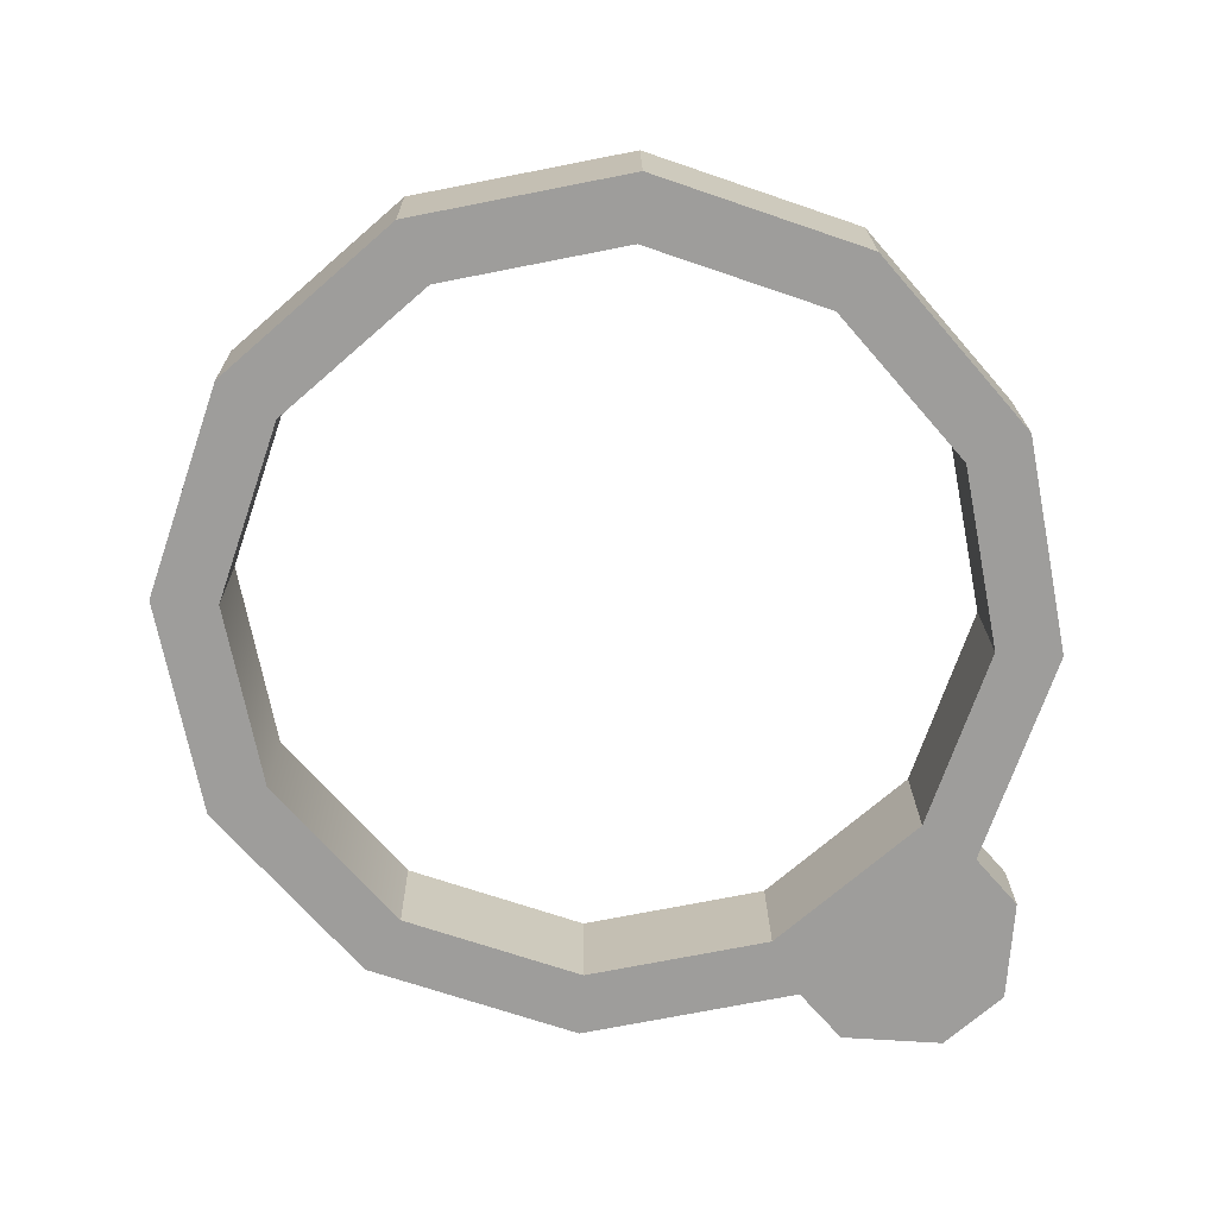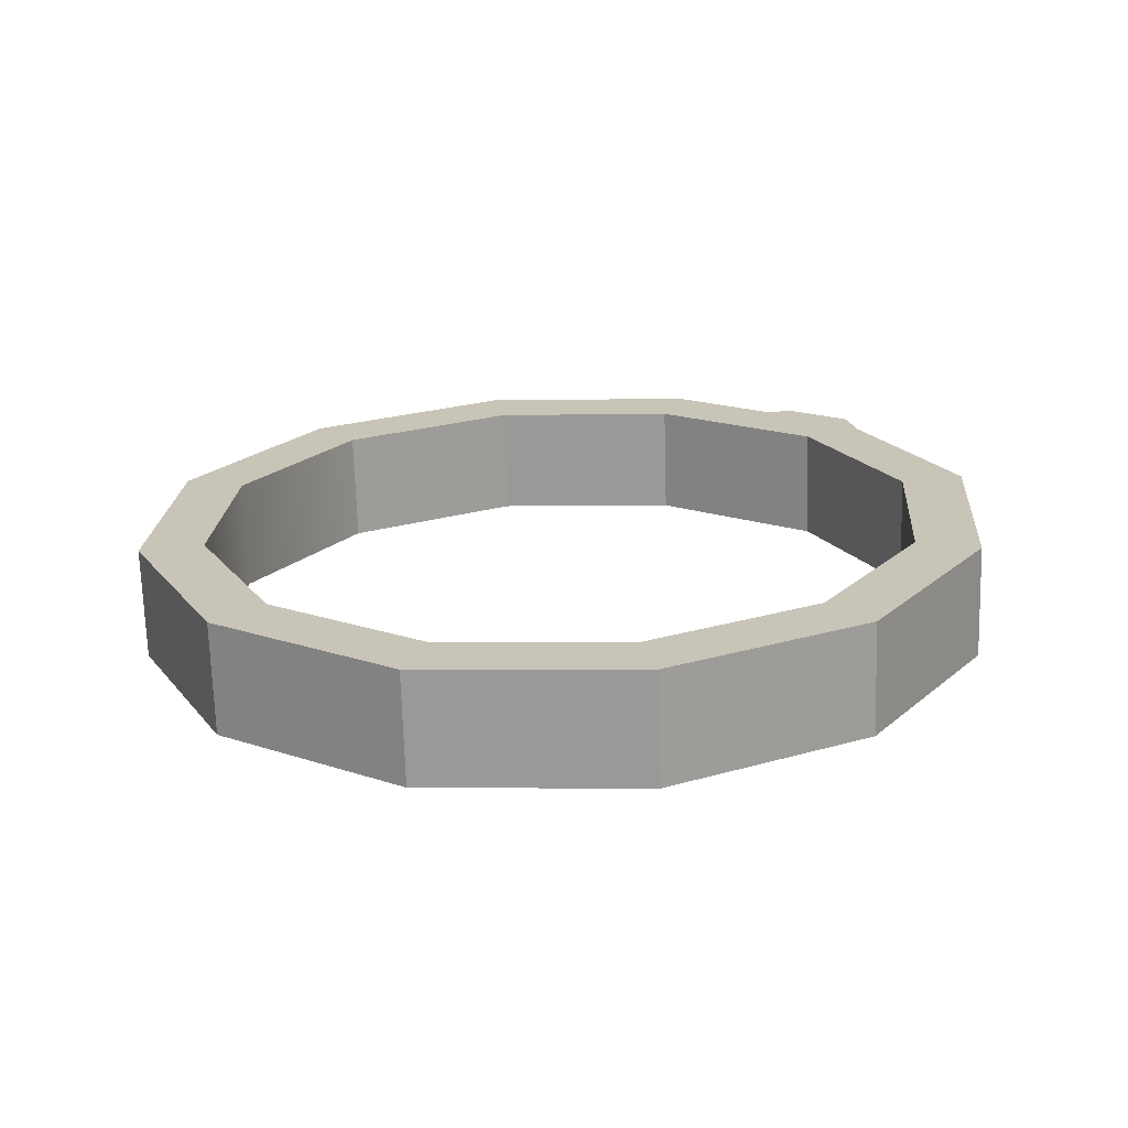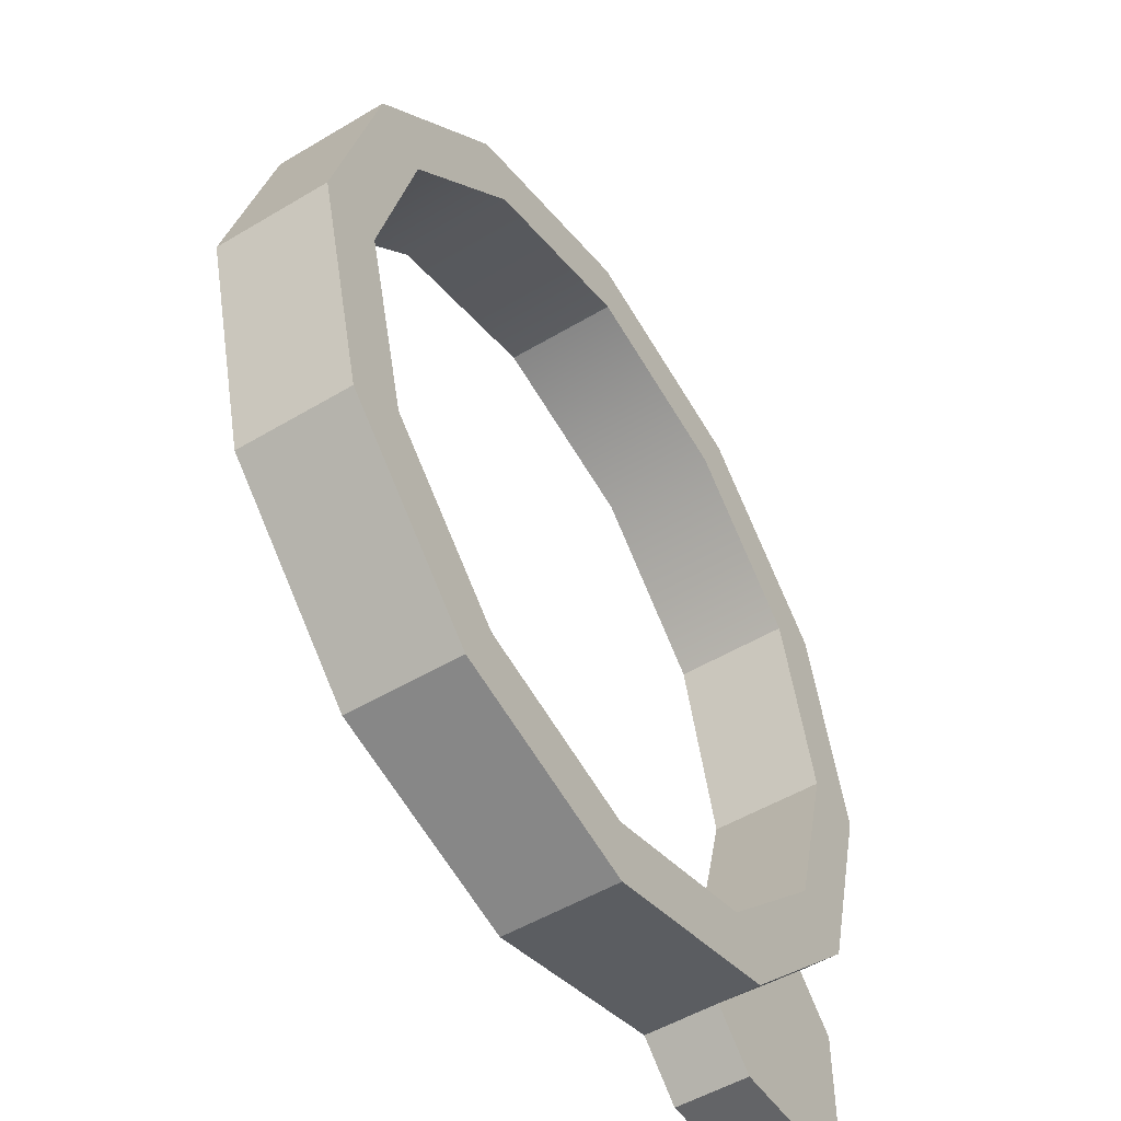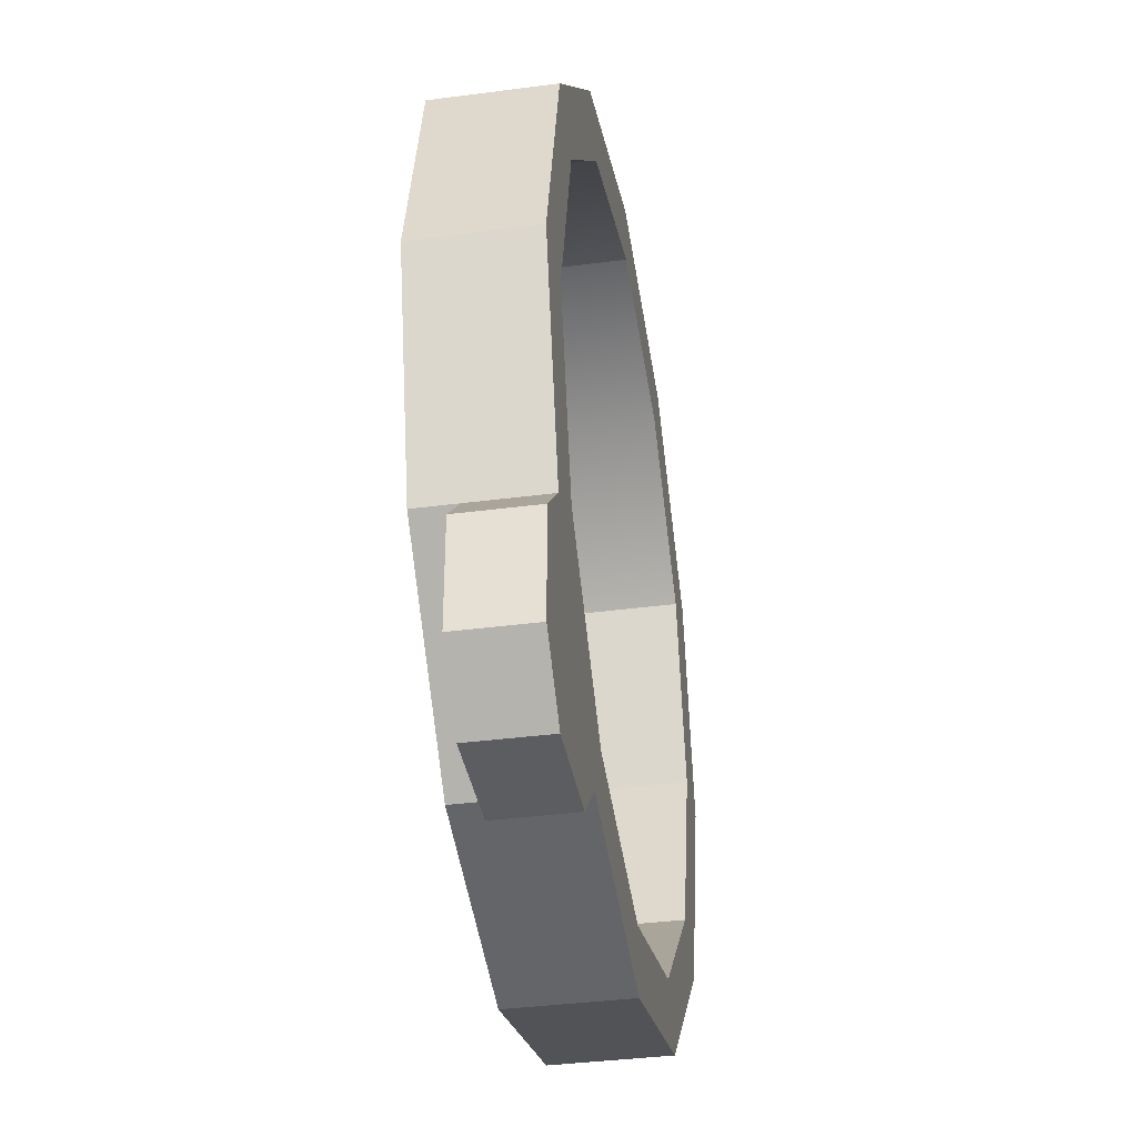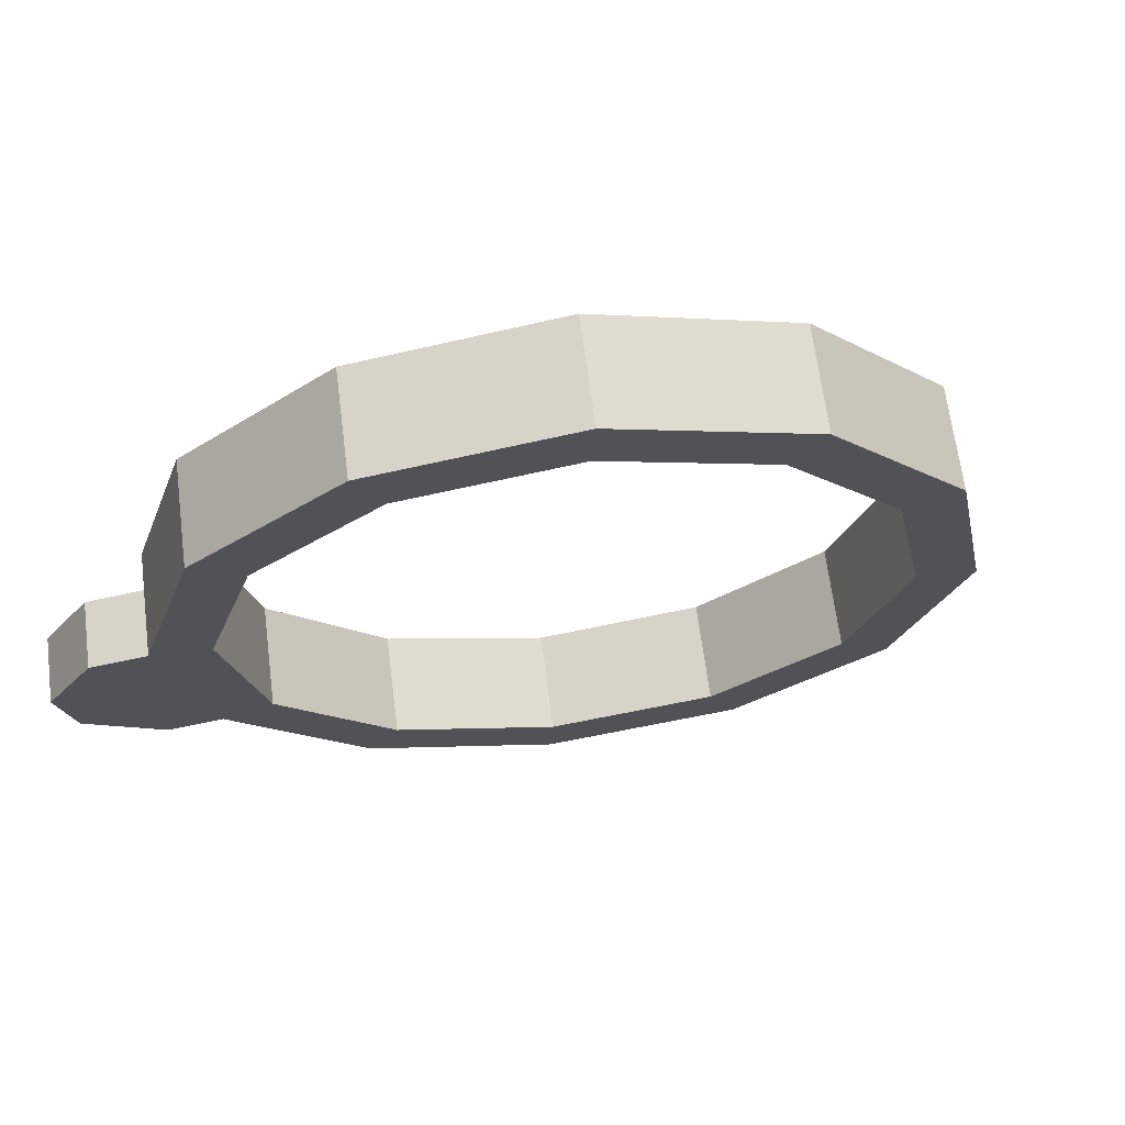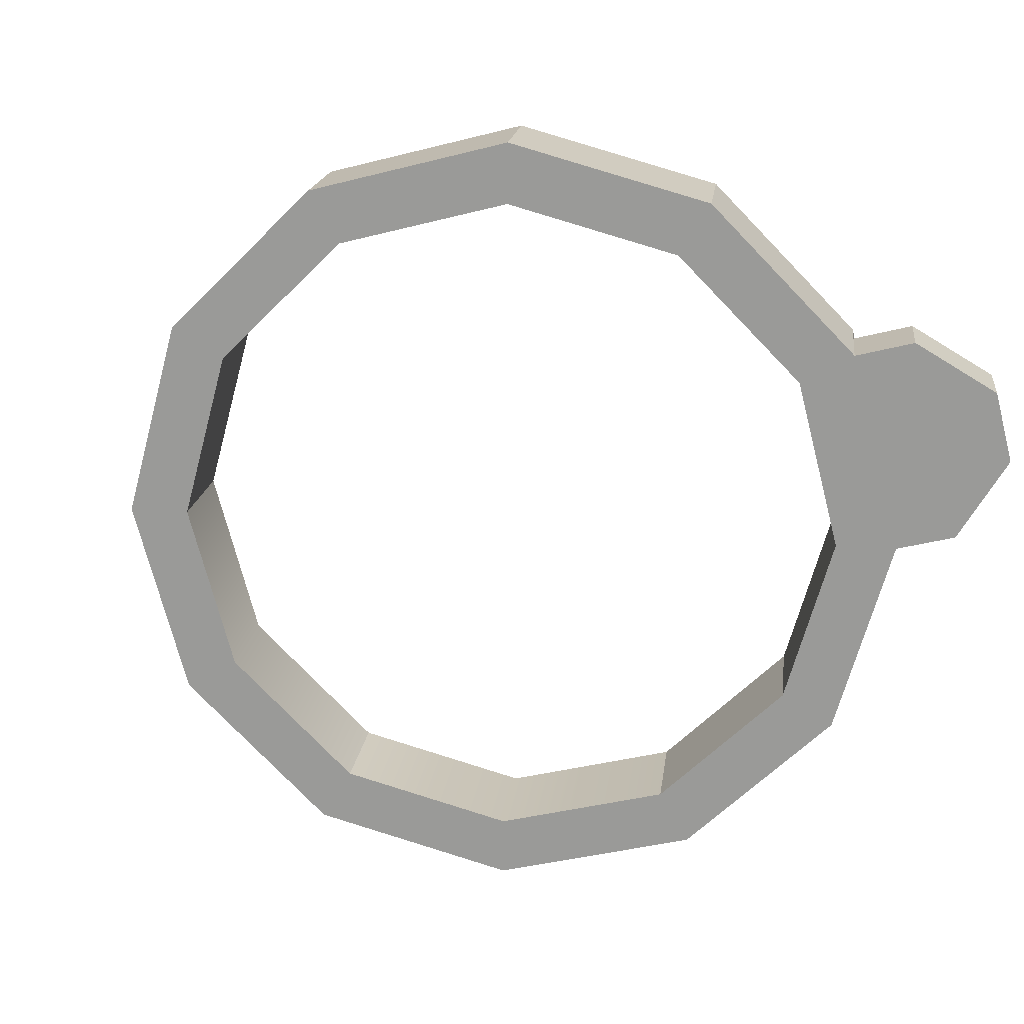
<metadata>
{"format":"obj","ext":"obj","renderer":"f3d","projection":"perspective","resolution":1024,"background":"white","views":[{"elev":-61.6,"azim":-94.0,"up":"+Z"},{"elev":28.8,"azim":-101.1,"up":"+Z"},{"elev":-51.2,"azim":-48.1,"up":"+Y"},{"elev":-37.0,"azim":108.5,"up":"+Y"},{"elev":-27.2,"azim":147.4,"up":"+Z"},{"elev":-66.2,"azim":-30.1,"up":"+Z"}]}
</metadata>
<code>
g pCylinder11
v -0.3611 0.2061 0.001358
v -0.212 0.357 -0.02175
v -0.2013 0.357 0.04679
v -0.3611 0.2061 0.001358
v -0.3504 0.2061 0.0699
v -0.4156 -1.892e-06 0.009816
v -0.3611 -0.2061 0.001358
v -0.4156 -1.892e-06 0.009816
v -0.3991 -1.892e-06 0.1164
v -0.4156 -1.892e-06 0.009816
v -0.405 -1.892e-06 0.07836
v -0.3991 -1.892e-06 0.1164
v -0.2013 -0.357 0.04679
v -0.212 -0.357 -0.02175
v -0.3611 -0.2061 0.001358
v 0.00236 -0.4122 0.01523
v -0.008262 -0.4122 -0.05332
v -0.212 -0.357 -0.02175
v 0.3552 -0.2061 -0.03945
v 0.3611 -0.2061 -0.001358
v 0.4156 -1.892e-06 -0.009816
v 0.3462 -0.4007 -0.03805
v 0.3984 -0.3479 -0.04614
v 0.3878 -0.3479 -0.1147
v 0.3356 -0.4008 -0.1066
v 0.1646 0.303 -0.08011
v 0.3077 0.1749 0.006912
v 0.2912 0.1749 -0.09972
v 0.1811 0.303 0.02652
v -0.008262 0.3499 -0.05332
v 0.008262 0.3499 0.05332
v 0.2912 0.1749 -0.09972
v 0.3077 0.1749 0.006912
v 0.354 -1.892e-06 -0.0002664
v 0.3375 -1.892e-06 -0.1069
v 0.3375 -1.892e-06 -0.1069
v 0.354 -1.892e-06 -0.0002664
v 0.3077 -0.1749 0.006912
v 0.2912 -0.1749 -0.09972
v 0.2912 -0.1749 -0.09972
v 0.3077 -0.1749 0.006912
v 0.1811 -0.303 0.02652
v 0.1646 -0.303 -0.08011
v 0.1646 -0.303 -0.08011
v 0.1811 -0.303 0.02652
v 0.008262 -0.3499 0.05332
v -0.008262 -0.3499 -0.05332
v -0.008262 -0.3499 -0.05332
v 0.008262 -0.3499 0.05332
v -0.1646 -0.303 0.08011
v -0.1811 -0.303 -0.02652
v -0.1811 -0.303 -0.02652
v -0.1646 -0.303 0.08011
v -0.2912 -0.1749 0.09972
v -0.3077 -0.1749 -0.006912
v -0.3077 -0.1749 -0.006912
v -0.2912 -0.1749 0.09972
v -0.3375 -1.892e-06 0.1069
v -0.354 -1.892e-06 0.0002664
v -0.354 -1.892e-06 0.0002664
v -0.3375 -1.892e-06 0.1069
v -0.2912 0.1749 0.09972
v -0.3077 0.1749 -0.006912
v -0.3077 0.1749 -0.006912
v -0.2912 0.1749 0.09972
v -0.1646 0.303 0.08011
v -0.1811 0.303 -0.02652
v 0.008262 0.3499 0.05332
v -0.008262 0.3499 -0.05332
v 0.3356 -0.4008 -0.1066
v 0.3878 -0.3479 -0.1147
v 0.3878 -0.2499 -0.1147
v 0.3445 -0.2061 -0.108
v 0.1954 -0.357 -0.08488
v 0.2386 -0.4008 -0.09158
v 0.3445 -0.2061 -0.108
v 0.3878 -0.2499 -0.1147
v 0.3984 -0.2499 -0.04614
v 0.3552 -0.2061 -0.03945
v 0.3984 -0.2499 -0.04614
v 0.3984 -0.3479 -0.04614
v 0.3462 -0.4007 -0.03805
v 0.3552 -0.2061 -0.03945
v 0.206 -0.357 -0.01634
v 0.2493 -0.4007 -0.02304
v 0.206 -0.357 -0.01634
v 0.2493 -0.4007 -0.02304
v 0.2386 -0.4008 -0.09158
v 0.1954 -0.357 -0.08488
v 0.3878 -0.3479 -0.1147
v 0.3984 -0.3479 -0.04614
v 0.3984 -0.2499 -0.04614
v 0.3878 -0.2499 -0.1147
v 0.2386 -0.4008 -0.09158
v 0.2493 -0.4007 -0.02304
v 0.3462 -0.4007 -0.03805
v 0.3356 -0.4008 -0.1066
v 0.1954 0.357 -0.08488
v 0.3445 0.2061 -0.108
v 0.3552 0.2061 -0.03945
v 0.206 0.357 -0.01634
v 0.3552 0.2061 -0.03945
v 0.3611 0.2061 -0.001358
v 0.206 0.357 -0.01634
v 0.212 0.357 0.02175
v -0.008262 0.4122 -0.05332
v 0.1954 0.357 -0.08488
v 0.206 0.357 -0.01634
v 0.00236 0.4122 0.01523
v 0.206 0.357 -0.01634
v 0.212 0.357 0.02175
v 0.00236 0.4122 0.01523
v 0.008262 0.4122 0.05332
v -0.212 0.357 -0.02175
v -0.008262 0.4122 -0.05332
v 0.00236 0.4122 0.01523
v -0.2013 0.357 0.04679
v 0.00236 0.4122 0.01523
v 0.008262 0.4122 0.05332
v -0.2013 0.357 0.04679
v -0.1954 0.357 0.08488
v -0.2013 0.357 0.04679
v -0.3504 0.2061 0.0699
v -0.3611 0.2061 0.001358
v -0.1954 0.357 0.08488
v -0.3445 0.2061 0.108
v -0.3445 0.2061 0.108
v -0.3991 -1.892e-06 0.1164
v -0.405 -1.892e-06 0.07836
v -0.4156 -1.892e-06 0.009816
v -0.3504 0.2061 0.0699
v -0.3445 -0.2061 0.108
v -0.3504 -0.2061 0.0699
v -0.3611 -0.2061 0.001358
v -0.3991 -1.892e-06 0.1164
v -0.3611 -0.2061 0.001358
v -0.3504 -0.2061 0.0699
v -0.2013 -0.357 0.04679
v -0.1954 -0.357 0.08488
v -0.3445 -0.2061 0.108
v -0.212 -0.357 -0.02175
v -0.2013 -0.357 0.04679
v 0.00236 -0.4122 0.01523
v 0.008262 -0.4122 0.05332
v -0.1954 -0.357 0.08488
v 0.206 -0.357 -0.01634
v 0.1954 -0.357 -0.08488
v -0.008262 -0.4122 -0.05332
v 0.00236 -0.4122 0.01523
v 0.008262 -0.4122 0.05332
v 0.212 -0.357 0.02175
v 0.206 -0.357 -0.01634
v 0.212 -0.357 0.02175
v 0.3611 -0.2061 -0.001358
v 0.3552 -0.2061 -0.03945
v 0.3611 0.2061 -0.001358
v 0.3552 0.2061 -0.03945
v 0.4156 -1.892e-06 -0.009816
v 0.3445 0.2061 -0.108
v 0.3445 0.2061 -0.108
v 0.3991 -1.892e-06 -0.1164
v 0.4097 -1.892e-06 -0.0479
v 0.4156 -1.892e-06 -0.009816
v 0.3445 -0.2061 -0.108
v 0.3552 -0.2061 -0.03945
v 0.4156 -1.892e-06 -0.009816
v 0.3991 -1.892e-06 -0.1164
v 0.4097 -1.892e-06 -0.0479
v 0.2912 0.1749 -0.09972
v 0.3445 0.2061 -0.108
v 0.1954 0.357 -0.08488
v 0.1646 0.303 -0.08011
v 0.3375 -1.892e-06 -0.1069
v -0.008262 0.4122 -0.05332
v 0.3991 -1.892e-06 -0.1164
v -0.008262 0.3499 -0.05332
v 0.2912 -0.1749 -0.09972
v -0.212 0.357 -0.02175
v 0.3445 -0.2061 -0.108
v -0.1811 0.303 -0.02652
v 0.1646 -0.303 -0.08011
v -0.3611 0.2061 0.001358
v 0.1954 -0.357 -0.08488
v -0.3077 0.1749 -0.006912
v -0.008262 -0.3499 -0.05332
v -0.4156 -1.892e-06 0.009816
v -0.008262 -0.4122 -0.05332
v -0.354 -1.892e-06 0.0002664
v -0.1811 -0.303 -0.02652
v -0.3611 -0.2061 0.001358
v -0.212 -0.357 -0.02175
v -0.3077 -0.1749 -0.006912
v 0.3611 0.2061 -0.001358
v 0.3077 0.1749 0.006912
v 0.1811 0.303 0.02652
v 0.212 0.357 0.02175
v 0.4156 -1.892e-06 -0.009816
v 0.008262 0.3499 0.05332
v 0.354 -1.892e-06 -0.0002664
v 0.008262 0.4122 0.05332
v 0.3611 -0.2061 -0.001358
v -0.1646 0.303 0.08011
v 0.3077 -0.1749 0.006912
v -0.1954 0.357 0.08488
v 0.212 -0.357 0.02175
v -0.2912 0.1749 0.09972
v 0.1811 -0.303 0.02652
v -0.3445 0.2061 0.108
v 0.008262 -0.4122 0.05332
v -0.3375 -1.892e-06 0.1069
v 0.008262 -0.3499 0.05332
v -0.3991 -1.892e-06 0.1164
v -0.1954 -0.357 0.08488
v -0.2912 -0.1749 0.09972
v -0.1646 -0.303 0.08011
v -0.3445 -0.2061 0.108
g pCylinder11_0
f 3 2 1
f 6 5 4
f 9 8 7
f 12 11 10
f 15 14 13
f 18 17 16
f 21 20 19
f 24 23 22
f 25 24 22
f 28 27 26
f 27 29 26
f 26 29 30
f 29 31 30
f 34 33 32
f 35 34 32
f 38 37 36
f 39 38 36
f 42 41 40
f 43 42 40
f 46 45 44
f 47 46 44
f 50 49 48
f 51 50 48
f 54 53 52
f 55 54 52
f 58 57 56
f 59 58 56
f 62 61 60
f 63 62 60
f 66 65 64
f 67 66 64
f 68 66 67
f 69 68 67
f 72 71 70
f 70 73 72
f 70 74 73
f 70 75 74
f 78 77 76
f 79 78 76
f 82 81 80
f 80 83 82
f 83 84 82
f 84 85 82
f 88 87 86
f 89 88 86
f 92 91 90
f 93 92 90
f 96 95 94
f 97 96 94
f 100 99 98
f 98 101 100
f 104 103 102
f 104 105 103
f 108 107 106
f 106 109 108
f 112 111 110
f 112 113 111
f 116 115 114
f 114 117 116
f 120 119 118
f 120 121 119
f 124 123 122
f 123 125 122
f 123 126 125
f 129 128 127
f 127 130 129
f 127 131 130
f 134 133 132
f 132 135 134
f 138 137 136
f 138 139 137
f 139 140 137
f 143 142 141
f 143 144 142
f 144 145 142
f 148 147 146
f 146 149 148
f 146 150 149
f 151 150 146
f 154 153 152
f 155 154 152
f 158 157 156
f 159 157 158
f 162 161 160
f 160 163 162
f 166 165 164
f 164 167 166
f 167 168 166
f 171 170 169
f 172 171 169
f 169 170 173
f 174 171 172
f 170 175 173
f 176 174 172
f 173 175 177
f 178 174 176
f 175 179 177
f 180 178 176
f 177 179 181
f 182 178 180
f 179 183 181
f 184 182 180
f 181 183 185
f 186 182 184
f 183 187 185
f 188 186 184
f 185 187 189
f 190 186 188
f 187 191 189
f 192 190 188
f 189 191 192
f 191 190 192
f 195 194 193
f 196 195 193
f 193 194 197
f 198 195 196
f 194 199 197
f 200 198 196
f 197 199 201
f 202 198 200
f 199 203 201
f 204 202 200
f 201 203 205
f 206 202 204
f 203 207 205
f 208 206 204
f 205 207 209
f 210 206 208
f 207 211 209
f 212 210 208
f 209 211 213
f 214 210 212
f 211 215 213
f 216 214 212
f 213 215 216
f 215 214 216

</code>
